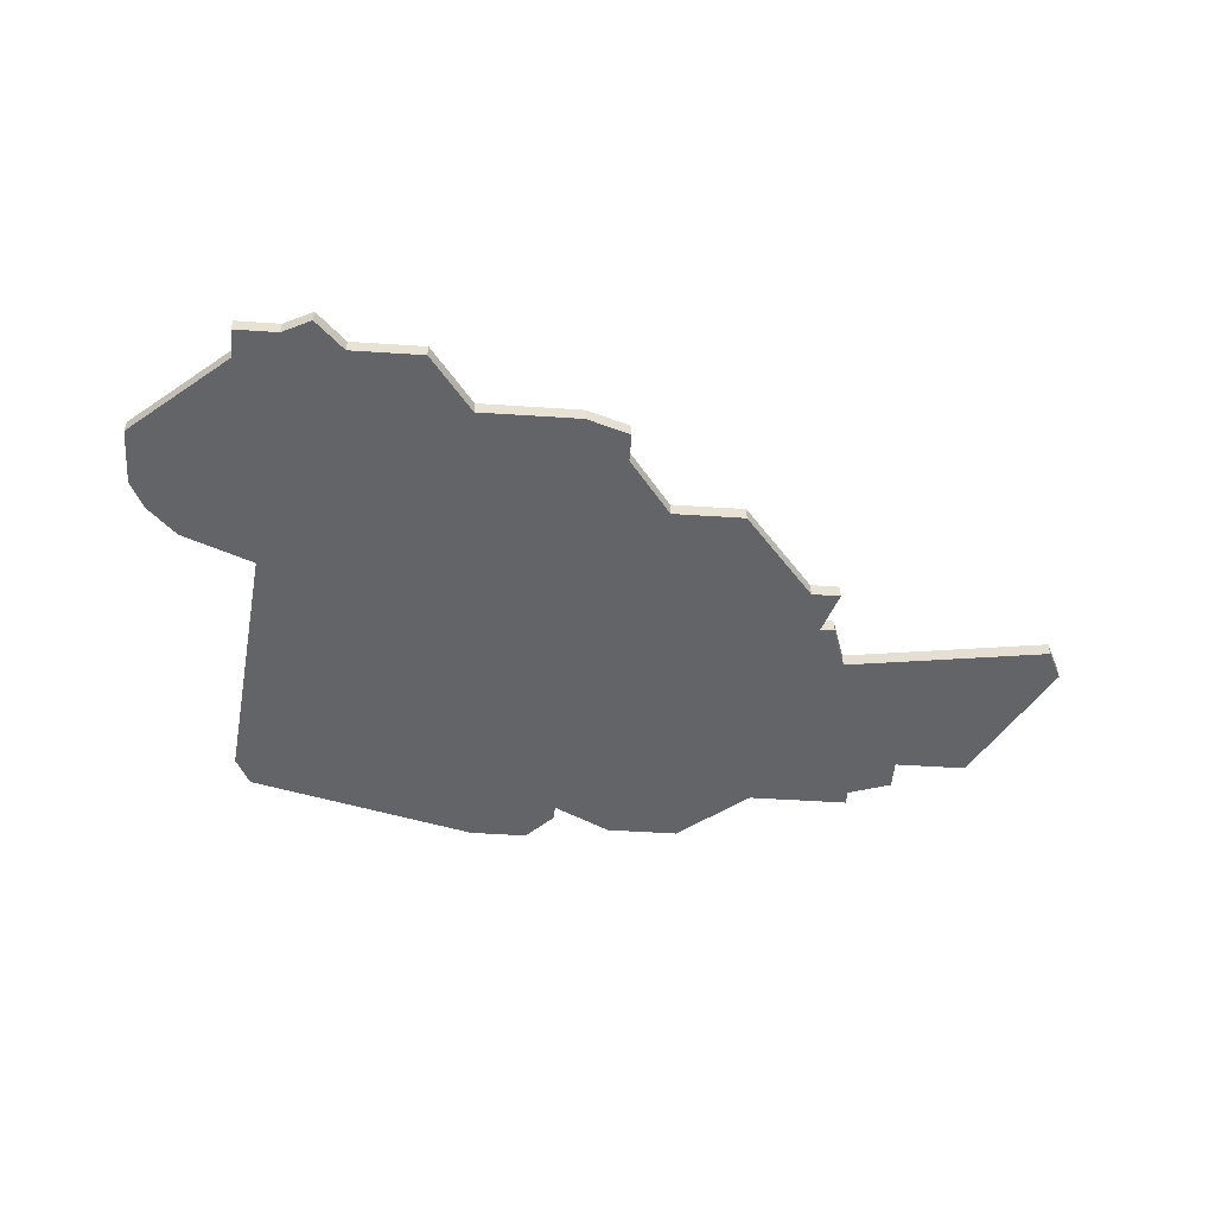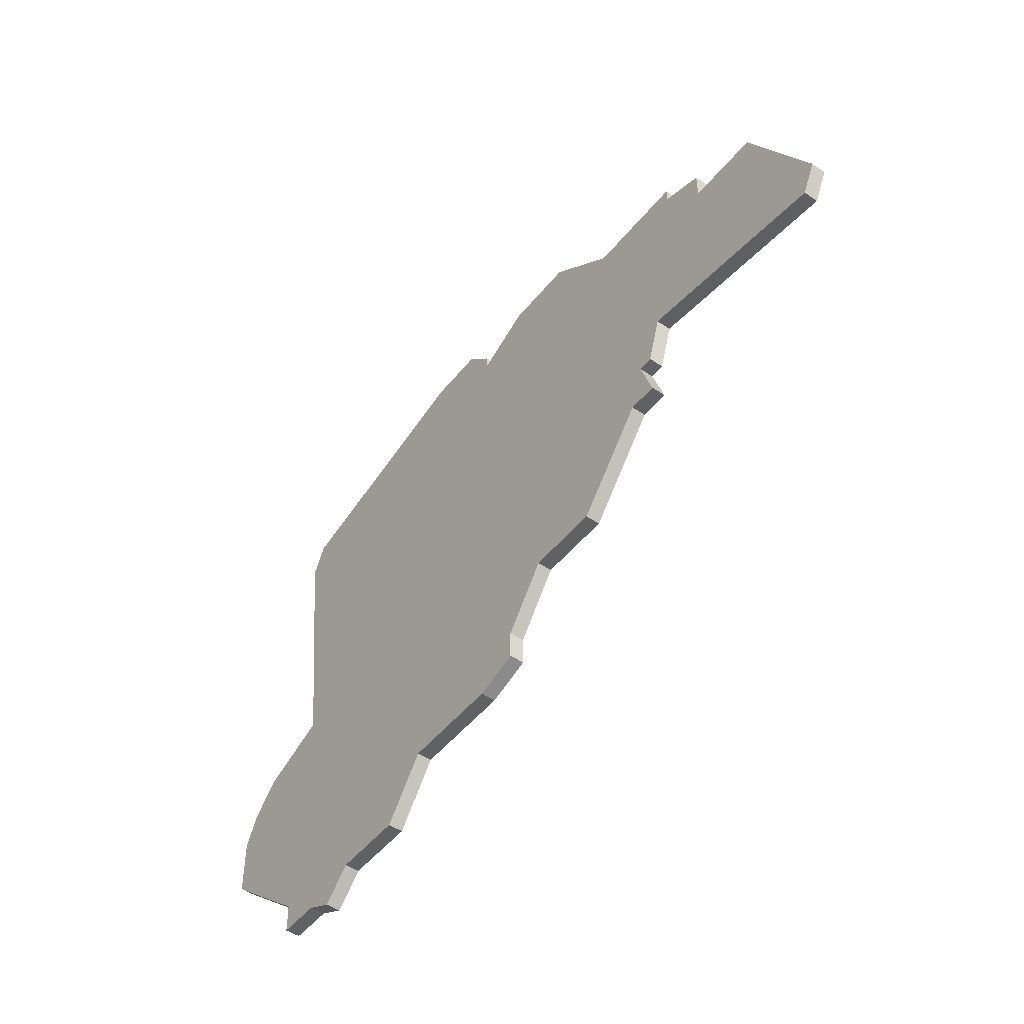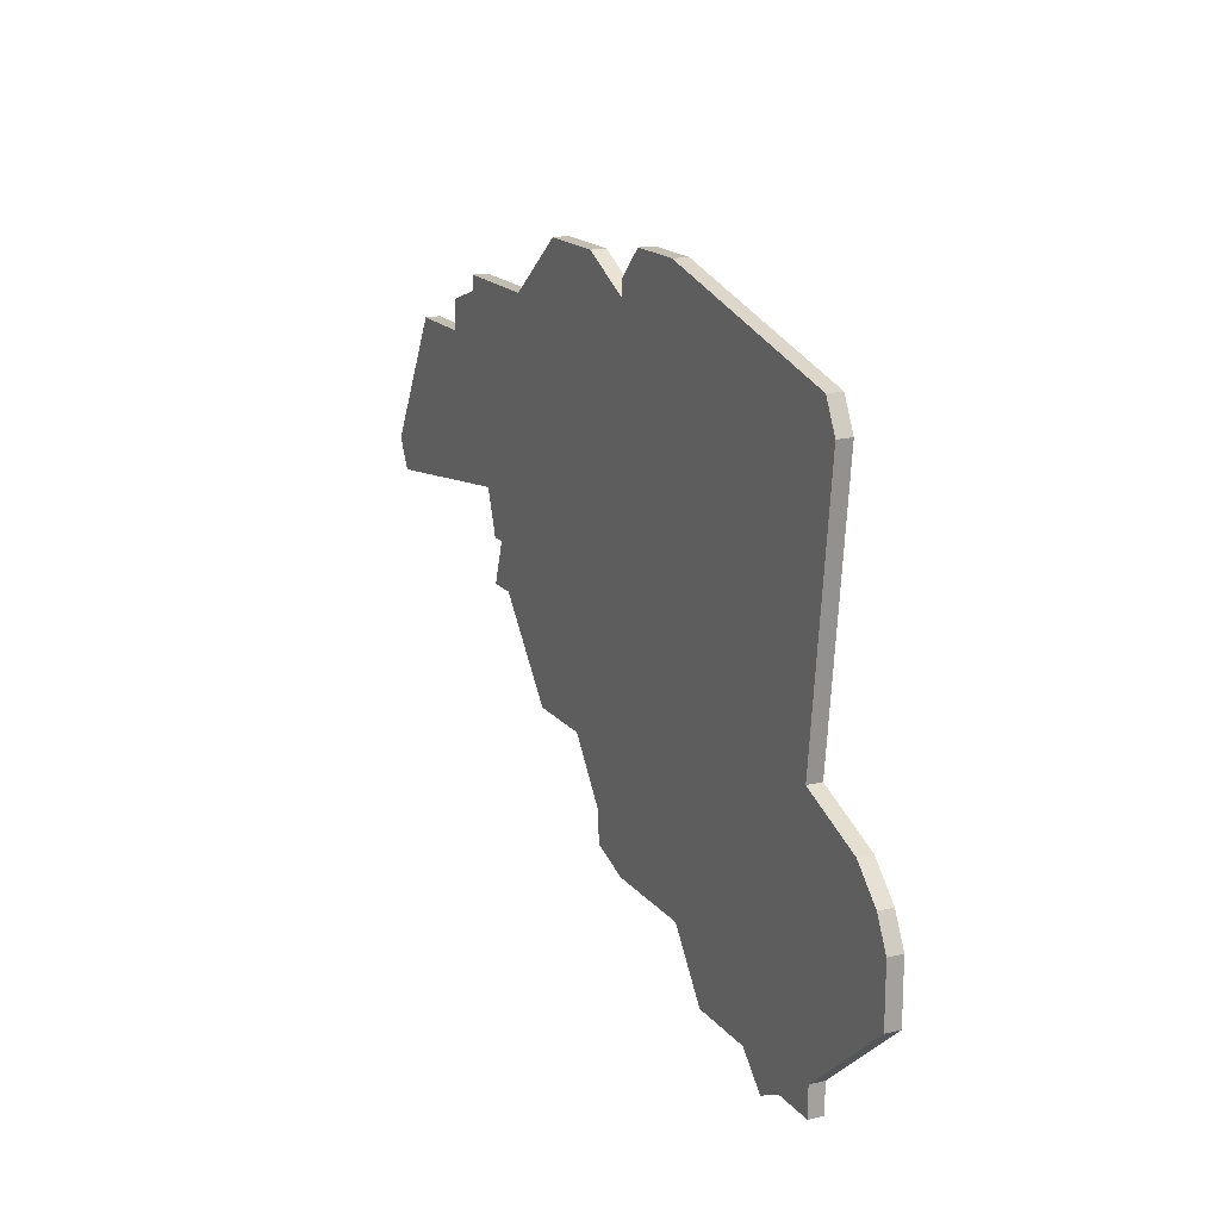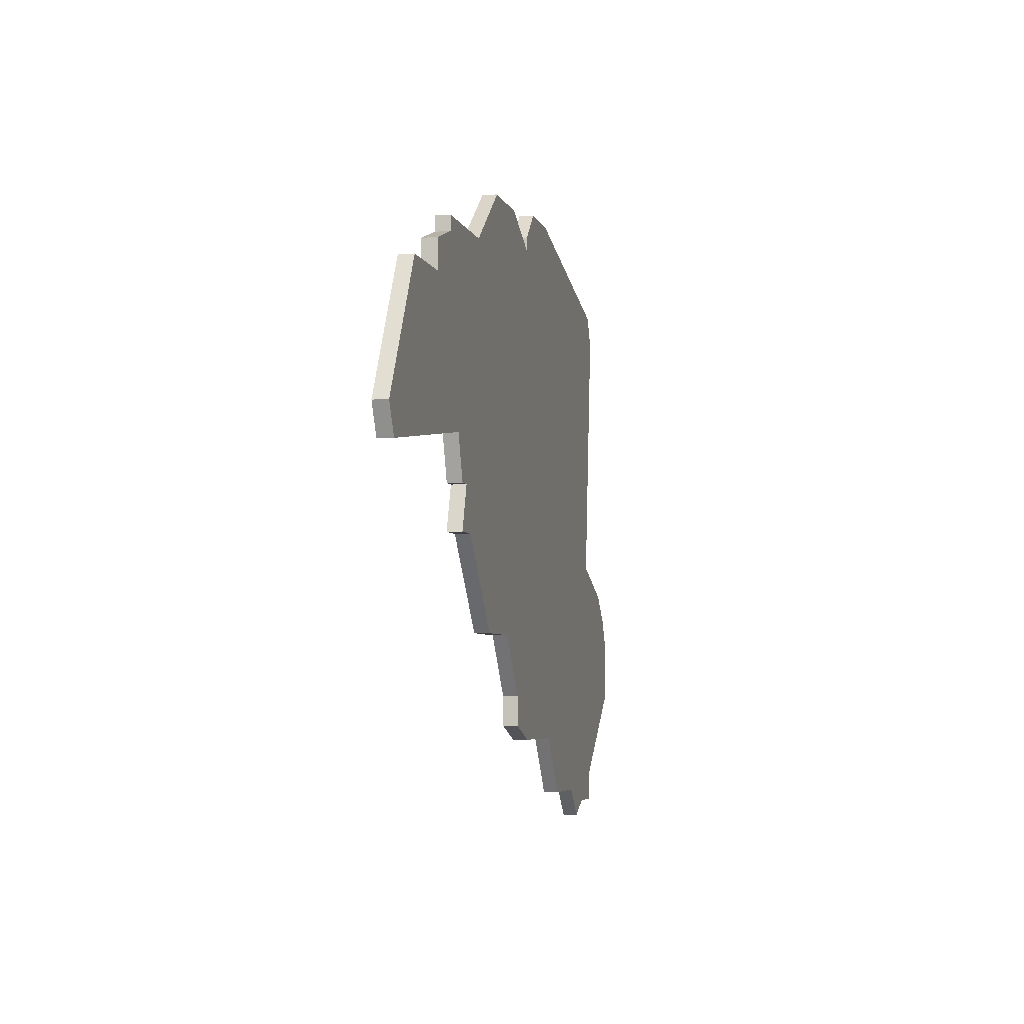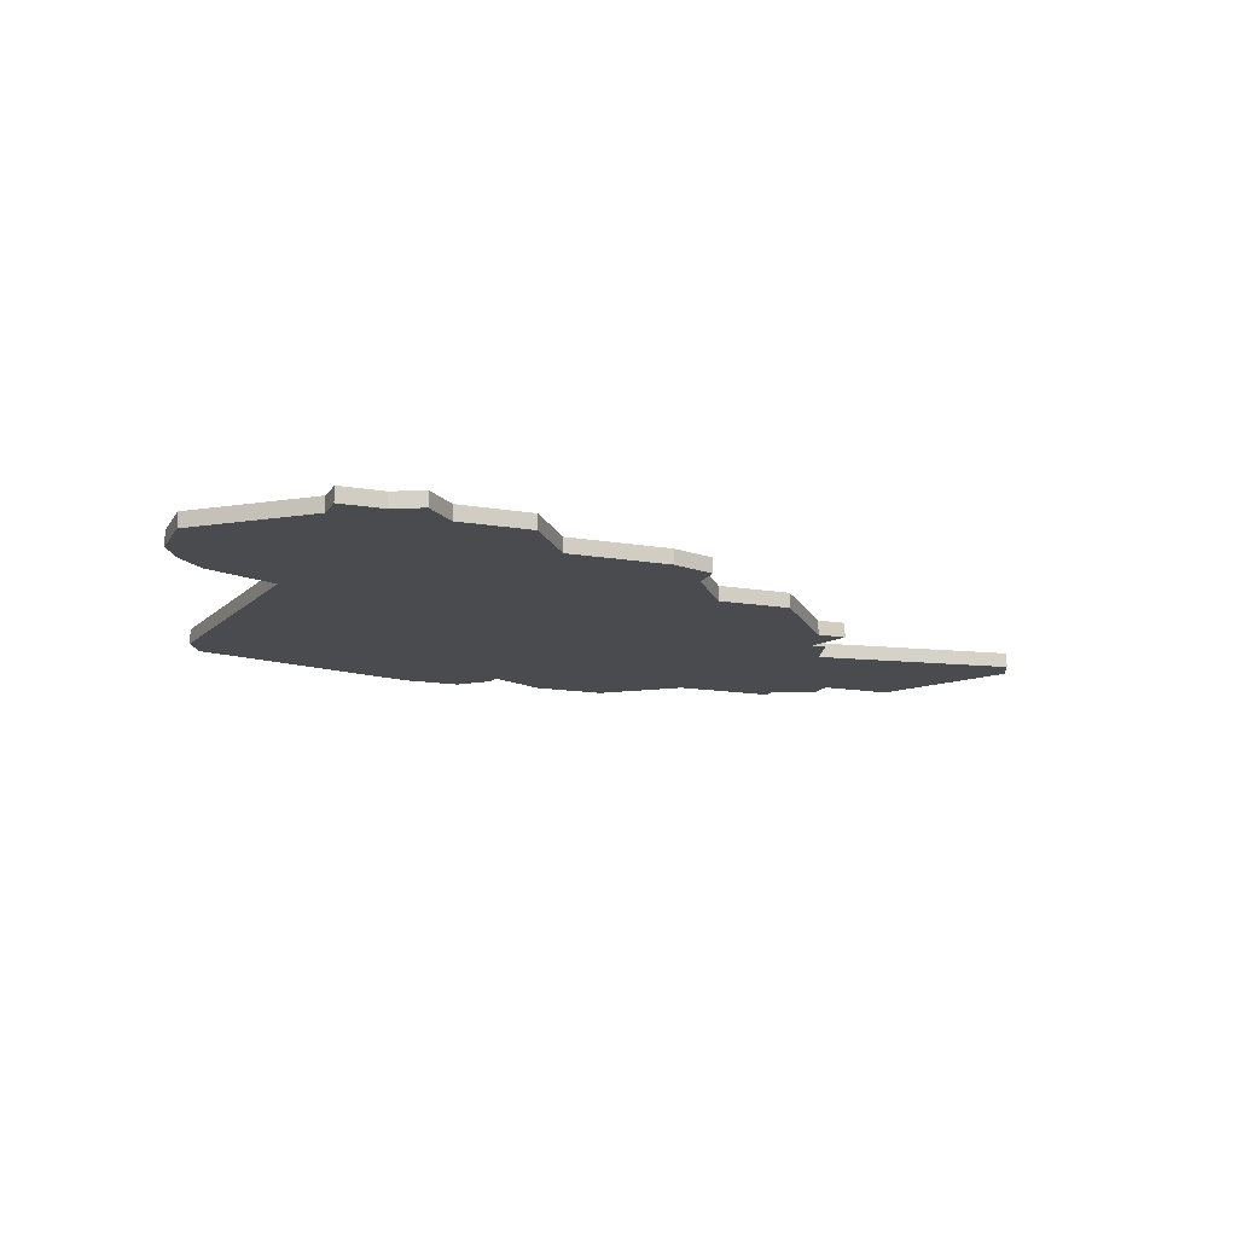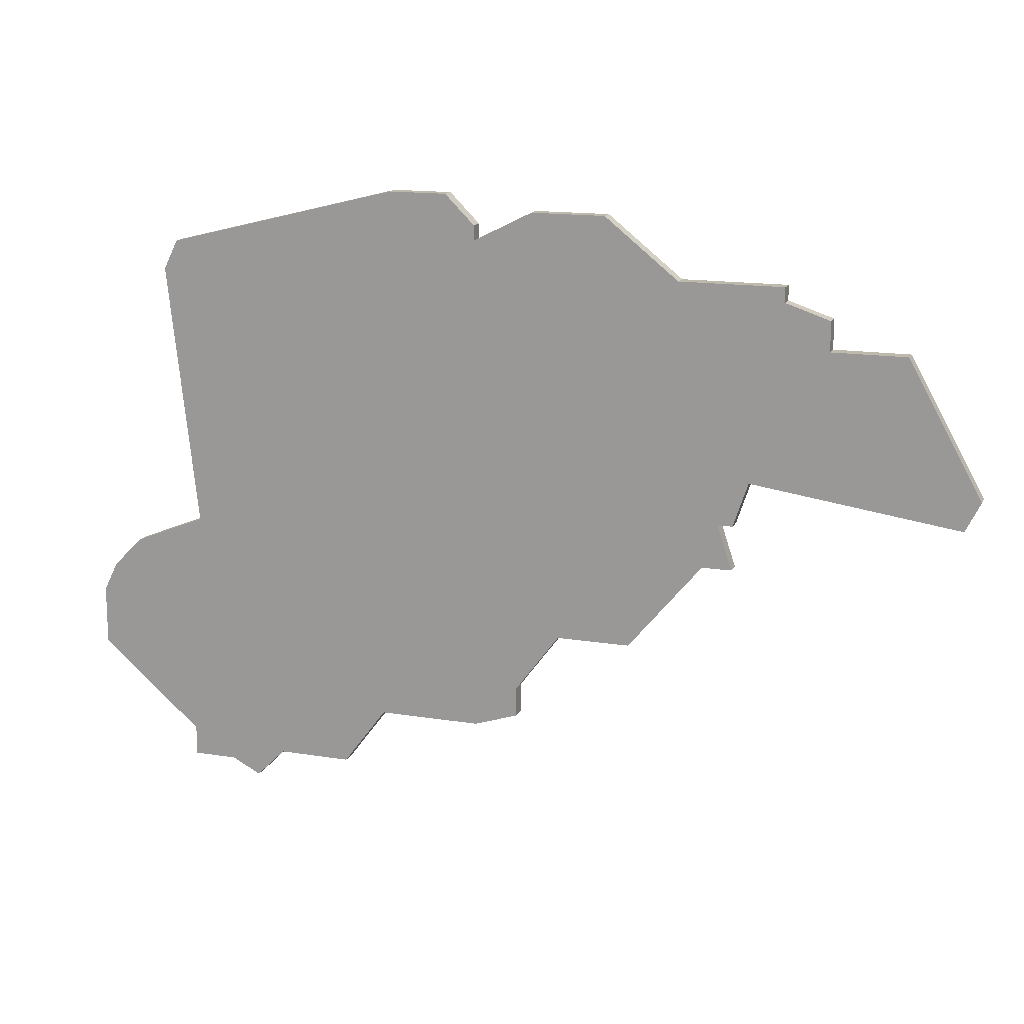
<metadata>
{"format":"obj","ext":"obj","renderer":"f3d","projection":"perspective","resolution":1024,"background":"white","views":[{"elev":-51.1,"azim":-4.1,"up":"+Z"},{"elev":-48.7,"azim":53.1,"up":"+Y"},{"elev":17.1,"azim":-115.6,"up":"+Y"},{"elev":-4.9,"azim":103.1,"up":"+Y"},{"elev":-13.9,"azim":-21.3,"up":"+Z"},{"elev":15.1,"azim":19.2,"up":"+Y"}]}
</metadata>
<code>
v 3939 -808 0
v 3939 -808 1
v 3963 -818 0
v 3963 -818 1
v 3963 -820 0
v 3963 -820 1
v 3938 -826 0
v 3938 -826 1
v 3938 -788 0
v 3938 -788 1
v 3938 -824 0
v 3938 -824 1
v 3971 -814 0
v 3971 -814 1
v 3979 -802 0
v 3979 -802 1
v 3954 -784 0
v 3954 -784 1
v 3937 -790 0
v 3937 -790 1
v 3945 -825 0
v 3945 -825 1
v 3978 -805 0
v 3978 -805 1
v 3978 -808 0
v 3978 -808 1
v 3953 -821 0
v 3953 -821 1
v 3994 -802 0
v 3994 -802 1
v 3969 -785 0
v 3969 -785 1
v 3977 -805 0
v 3977 -805 1
v 3960 -786 0
v 3960 -786 1
v 3960 -787 0
v 3960 -787 1
v 3960 -821 0
v 3960 -821 1
v 3993 -804 0
v 3993 -804 1
v 3943 -827 0
v 3943 -827 1
v 3976 -808 0
v 3976 -808 1
v 3984 -793 0
v 3984 -793 1
v 3984 -791 0
v 3984 -791 1
v 3934 -810 0
v 3934 -810 1
v 3950 -825 0
v 3950 -825 1
v 3958 -784 0
v 3958 -784 1
v 3966 -814 0
v 3966 -814 1
v 3941 -826 0
v 3941 -826 1
v 3974 -789 0
v 3974 -789 1
v 3932 -812 0
v 3932 -812 1
v 3981 -789 0
v 3981 -789 1
v 3981 -790 0
v 3981 -790 1
v 3989 -793 0
v 3989 -793 1
v 3931 -818 0
v 3931 -818 1
v 3931 -814 0
v 3931 -814 1
v 3964 -785 0
v 3964 -785 1
f 11 59 7
f 71 51 11
f 21 59 11
f 59 21 43
f 21 1 27
f 21 27 53
f 1 21 11
f 1 57 27
f 63 71 73
f 9 17 19
f 71 63 51
f 17 37 1
f 1 37 57
f 17 55 37
f 35 37 55
f 19 17 1
f 51 1 11
f 3 39 27
f 39 3 5
f 45 13 57
f 57 37 33
f 33 25 45
f 23 33 15
f 57 33 45
f 33 37 61
f 61 67 15
f 47 15 67
f 31 61 75
f 75 61 37
f 65 67 61
f 15 33 61
f 47 69 41
f 41 15 47
f 47 67 49
f 41 69 29
f 3 27 57
f 8 60 12
f 12 52 72
f 12 60 22
f 44 22 60
f 28 2 22
f 54 28 22
f 12 22 2
f 28 58 2
f 74 72 64
f 20 18 10
f 52 64 72
f 2 38 18
f 58 38 2
f 38 56 18
f 56 38 36
f 2 18 20
f 12 2 52
f 28 40 4
f 6 4 40
f 58 14 46
f 34 38 58
f 46 26 34
f 16 34 24
f 46 34 58
f 62 38 34
f 16 68 62
f 68 16 48
f 76 62 32
f 38 62 76
f 62 68 66
f 62 34 16
f 42 70 48
f 48 16 42
f 50 68 48
f 30 70 42
f 58 28 4
f 2 20 1
f 1 20 19
f 52 2 51
f 51 2 1
f 64 52 63
f 63 52 51
f 74 64 73
f 73 64 63
f 72 74 71
f 71 74 73
f 12 72 11
f 11 72 71
f 8 12 7
f 7 12 11
f 60 8 59
f 59 8 7
f 44 60 43
f 43 60 59
f 22 44 21
f 21 44 43
f 54 22 53
f 53 22 21
f 28 54 27
f 27 54 53
f 40 28 39
f 39 28 27
f 6 40 5
f 5 40 39
f 4 6 3
f 3 6 5
f 58 4 57
f 57 4 3
f 14 58 13
f 13 58 57
f 46 14 45
f 45 14 13
f 26 46 25
f 25 46 45
f 34 26 33
f 33 26 25
f 24 34 23
f 23 34 33
f 16 24 15
f 15 24 23
f 42 16 41
f 41 16 15
f 30 42 29
f 29 42 41
f 70 30 69
f 69 30 29
f 48 70 47
f 47 70 69
f 50 48 49
f 49 48 47
f 68 50 67
f 67 50 49
f 66 68 65
f 65 68 67
f 62 66 61
f 61 66 65
f 32 62 31
f 31 62 61
f 76 32 75
f 75 32 31
f 38 76 37
f 37 76 75
f 36 38 35
f 35 38 37
f 56 36 55
f 55 36 35
f 18 56 17
f 17 56 55
f 20 10 19
f 19 10 9
f 10 18 9
f 9 18 17

</code>
